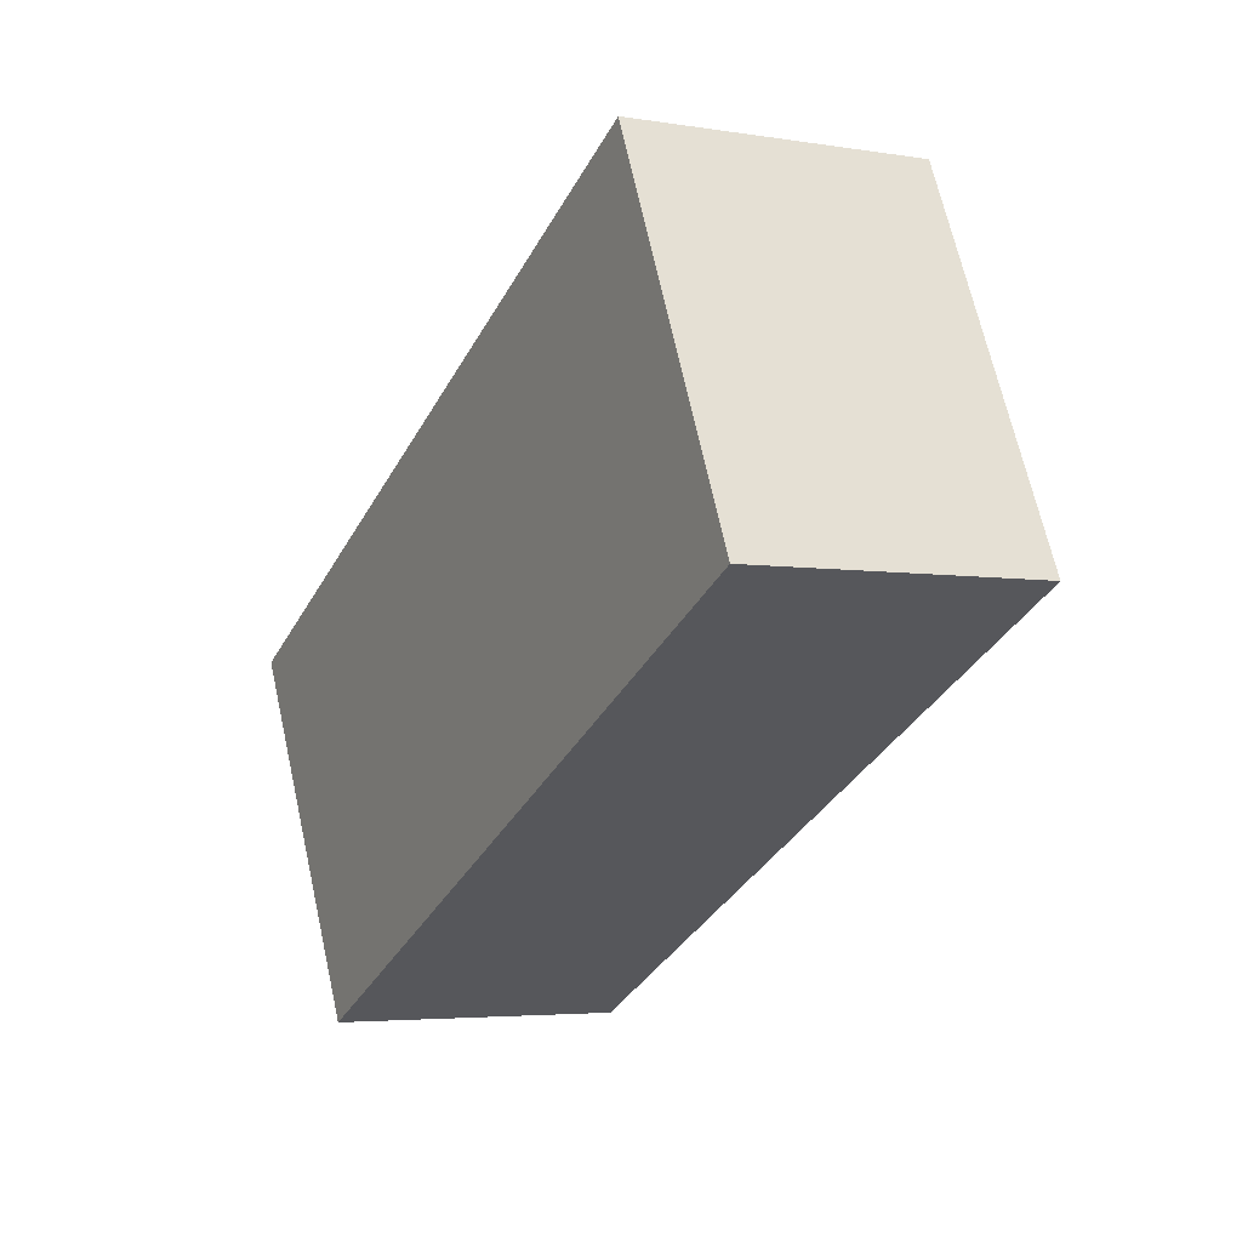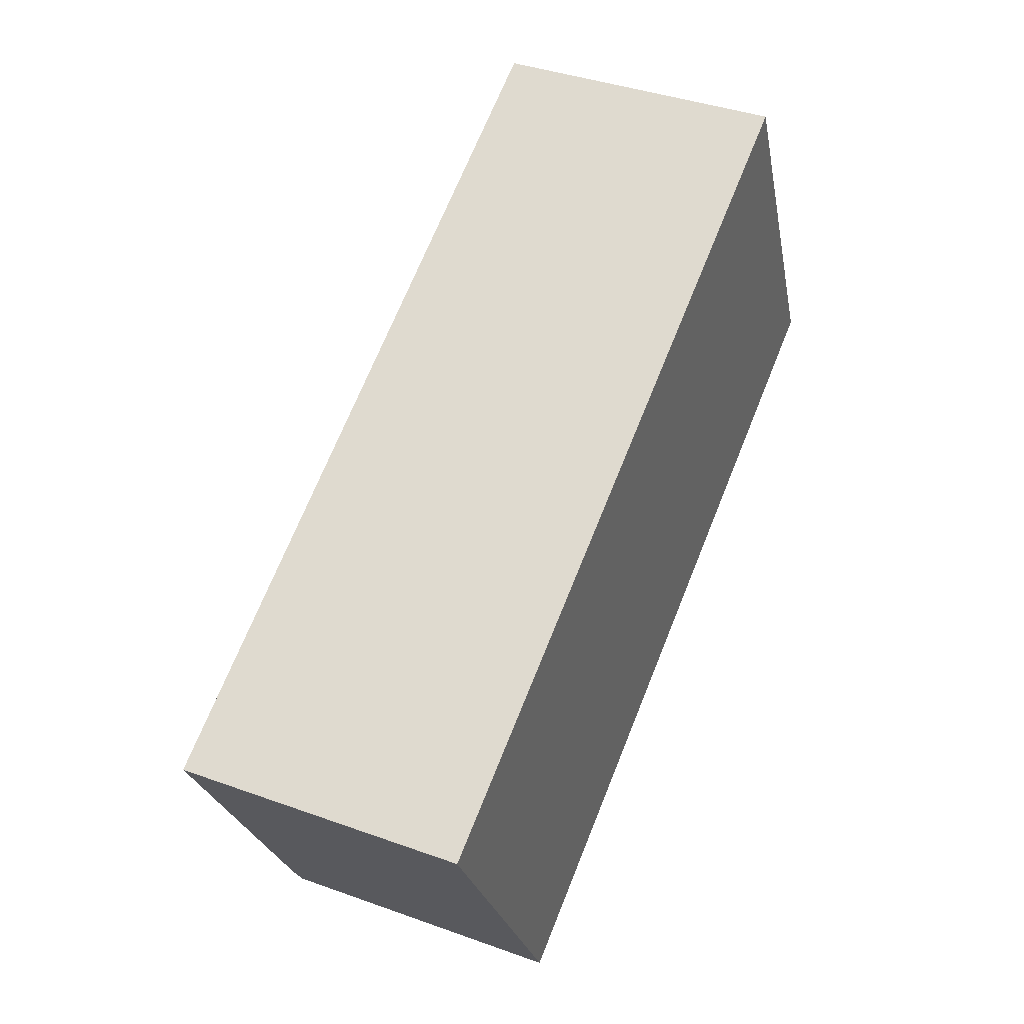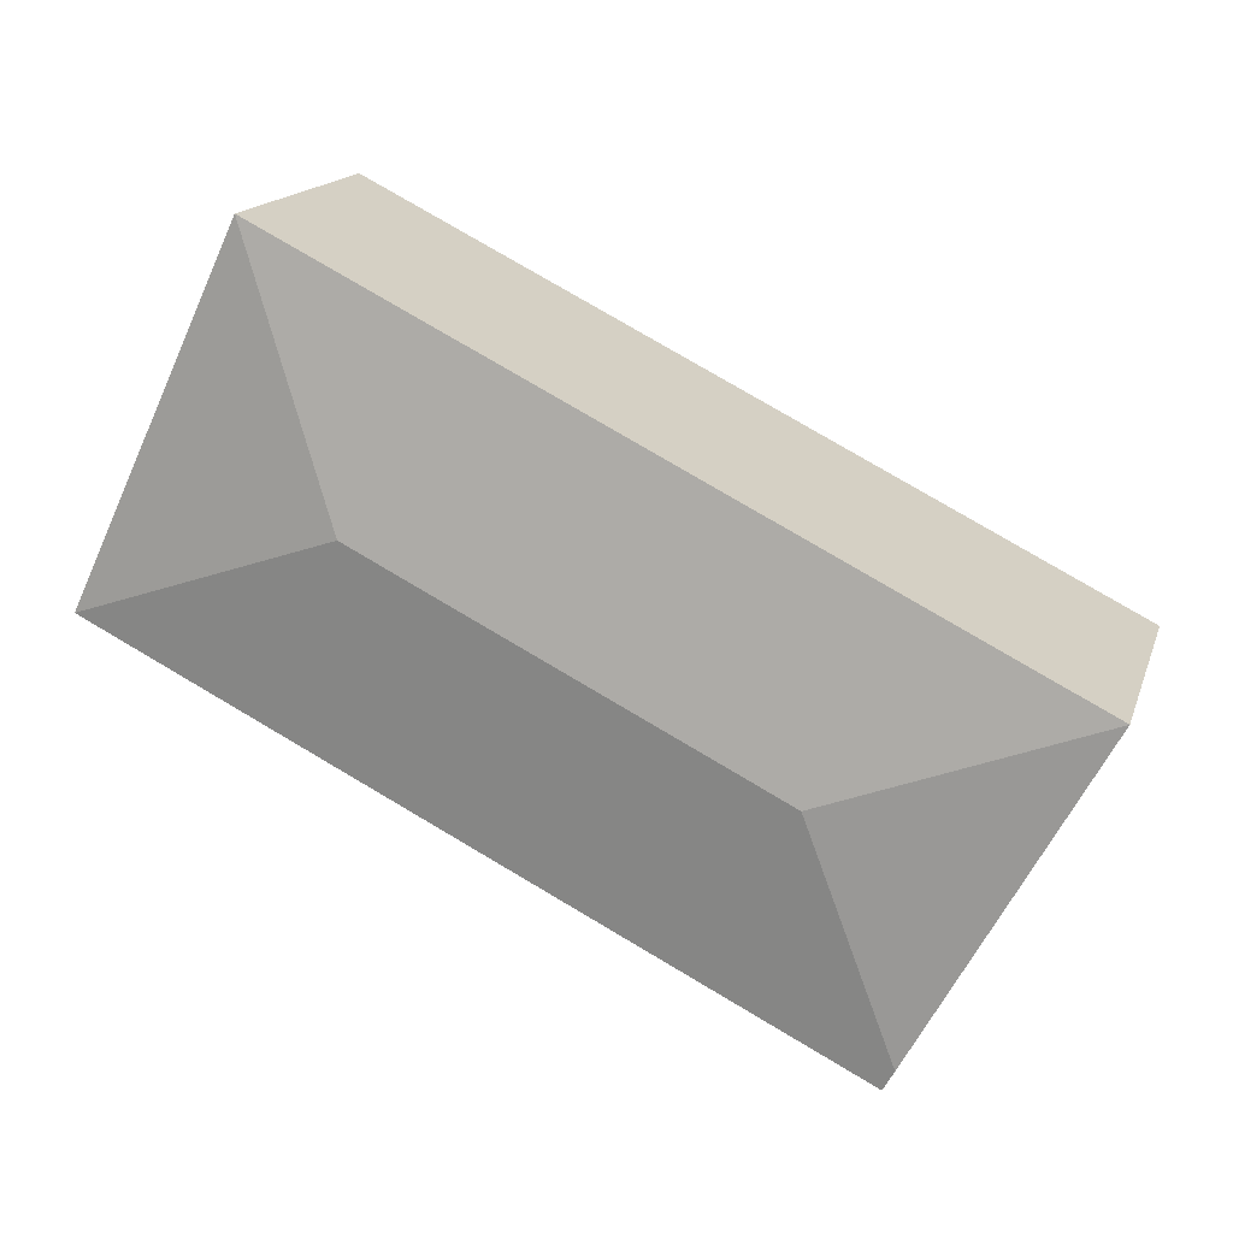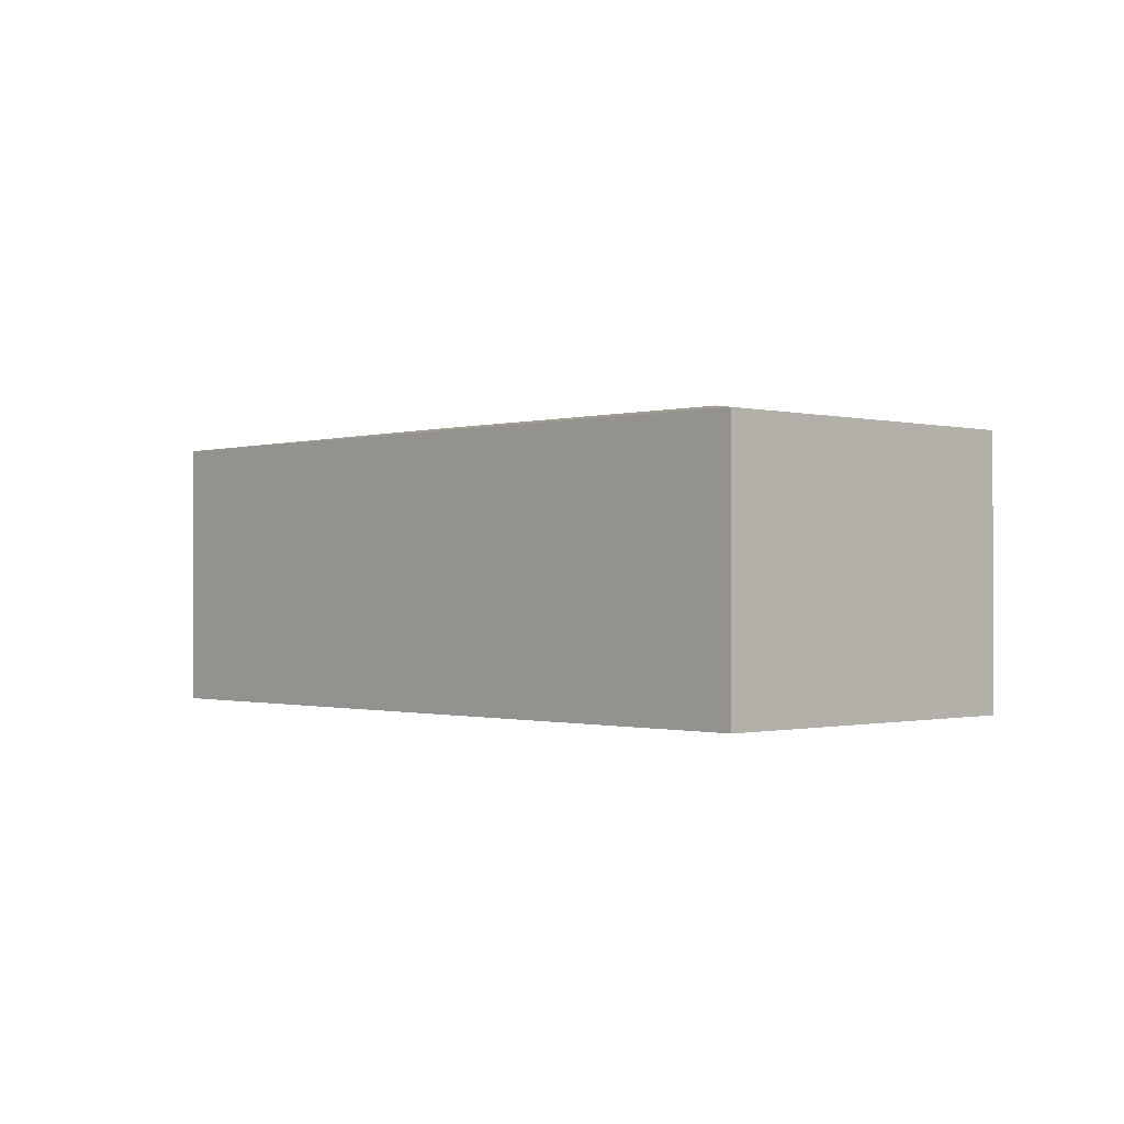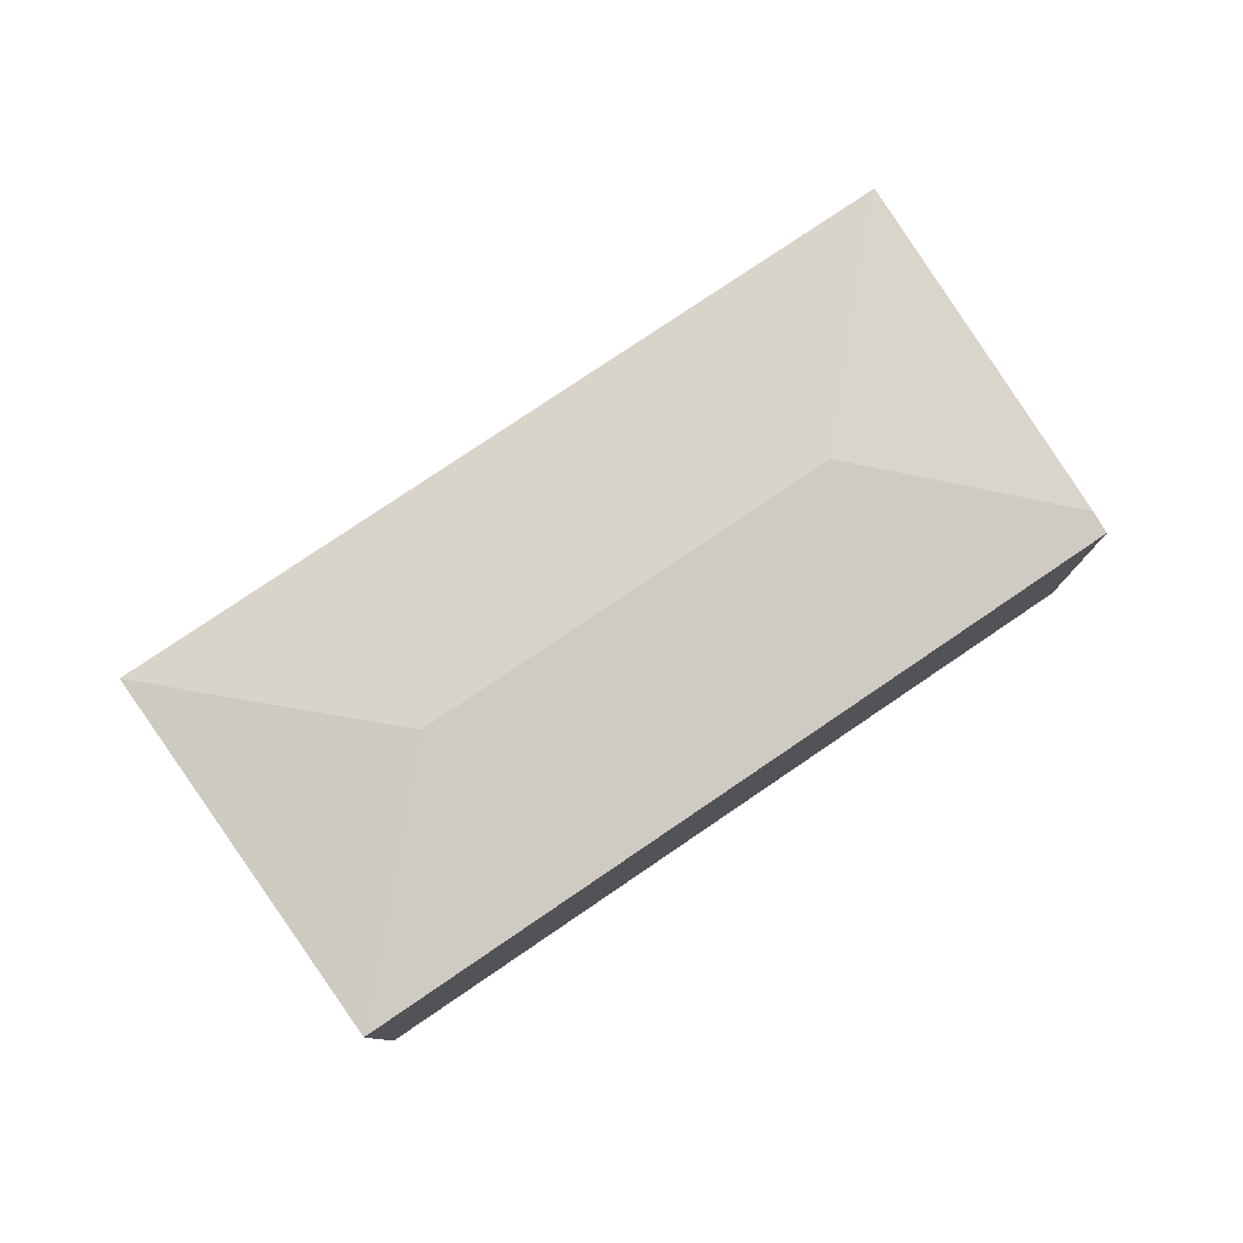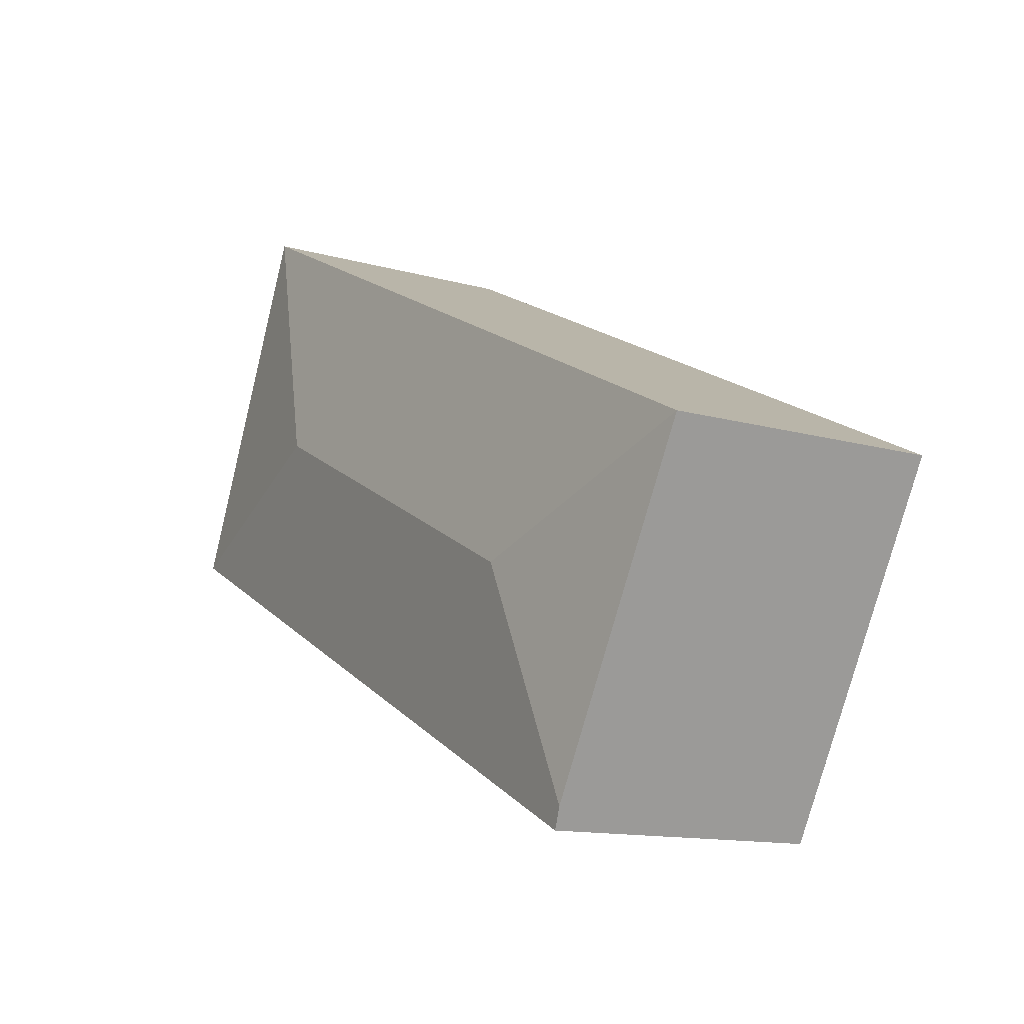
<metadata>
{"format":"obj","ext":"obj","renderer":"f3d","projection":"perspective","resolution":1024,"background":"white","views":[{"elev":-4.4,"azim":62.4,"up":"+Z"},{"elev":38.9,"azim":-65.6,"up":"+Z"},{"elev":16.4,"azim":-164.2,"up":"+Z"},{"elev":-0.7,"azim":20.4,"up":"+Y"},{"elev":79.5,"azim":119.4,"up":"+Y"},{"elev":-13.0,"azim":-123.0,"up":"+Z"}]}
</metadata>
<code>
v  4.381 2.056 0.731
v  4.993 1.89 2.502
v  6.112 1.889 0.126
v  0 1.891 1.158e-16
v  1.719 2.056 -0.603
v  1.182 1.911 -2.155
v  1.257 1.891 -2.292
v  1.257 1.403e-16 -2.292
v  0 0 0
v  1.182 1.32e-16 -2.155
v  4.993 -1.532e-16 2.502
v  6.112 -7.715e-18 0.126
g defaultobject
f 1 2 3
f 1 4 2
f 4 1 5
f 6 3 7
f 3 6 5
f 3 5 1
f 5 6 4
f 7 4 6
f 4 7 8
f 4 8 9
f 9 8 10
f 9 2 4
f 2 9 11
f 11 3 2
f 3 11 12
f 3 8 7
f 8 3 12
f 10 11 9
f 11 10 8
f 11 8 12

</code>
